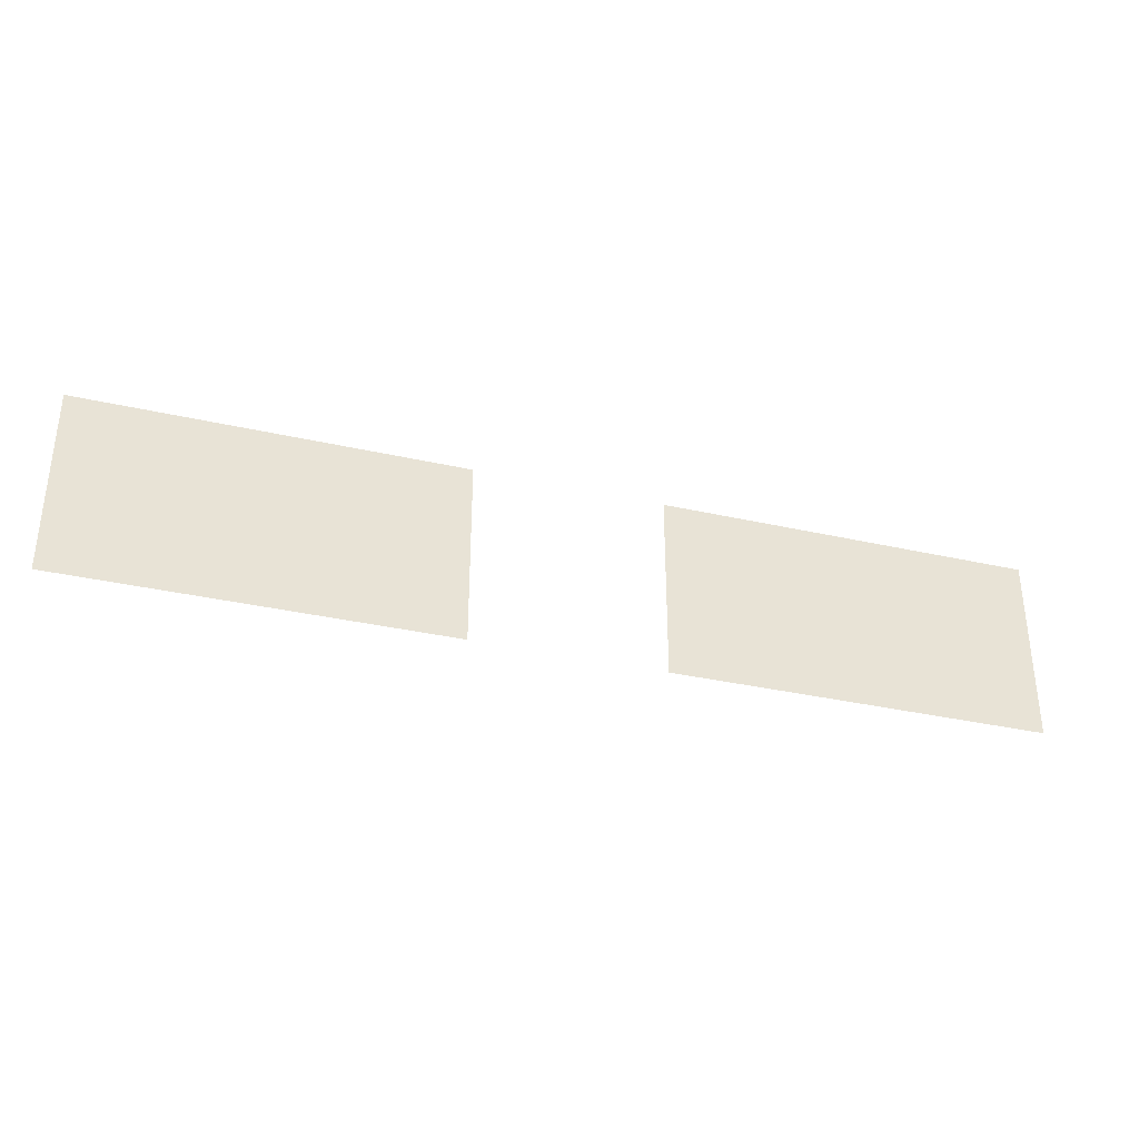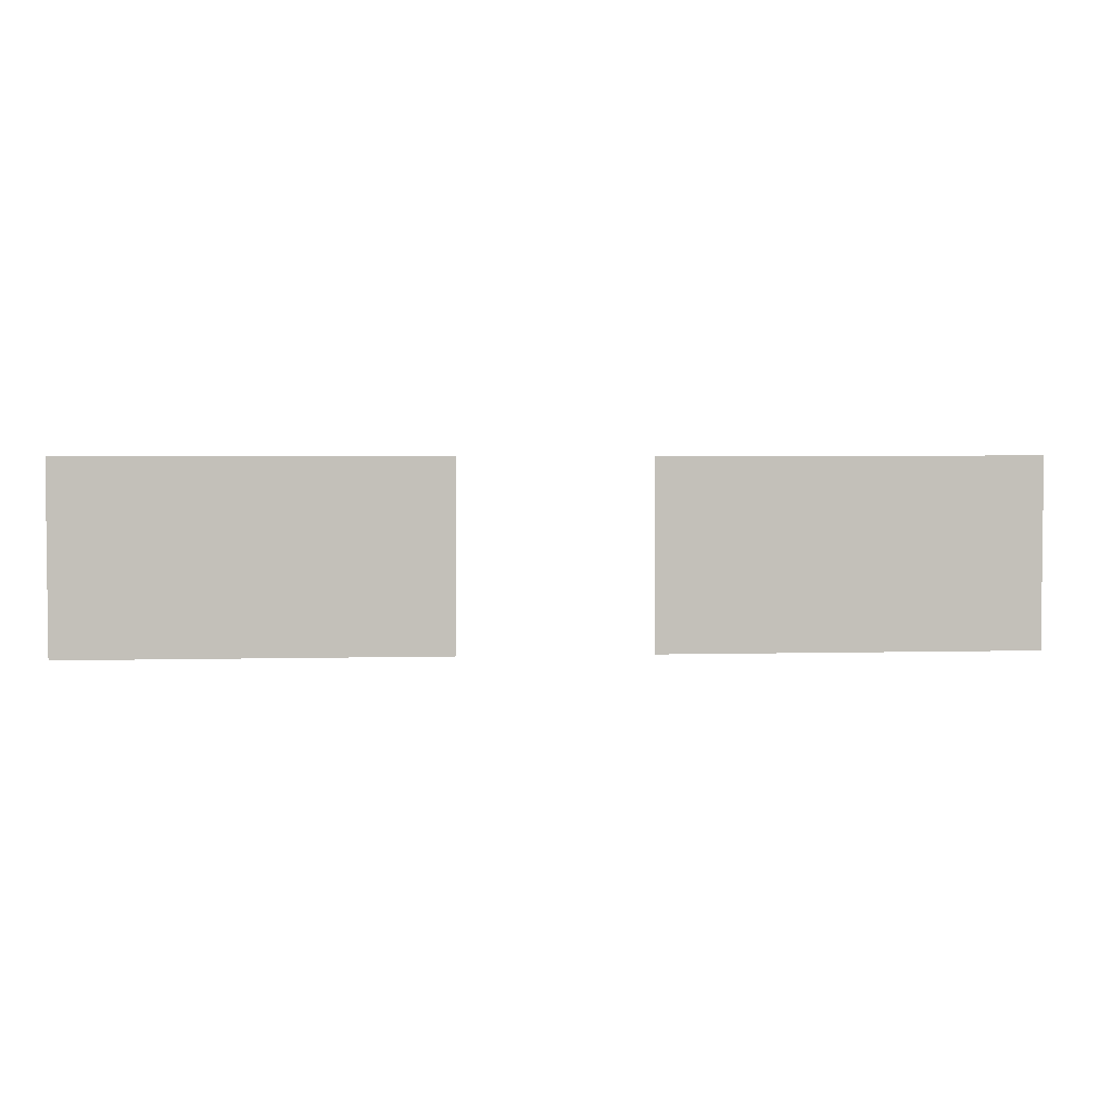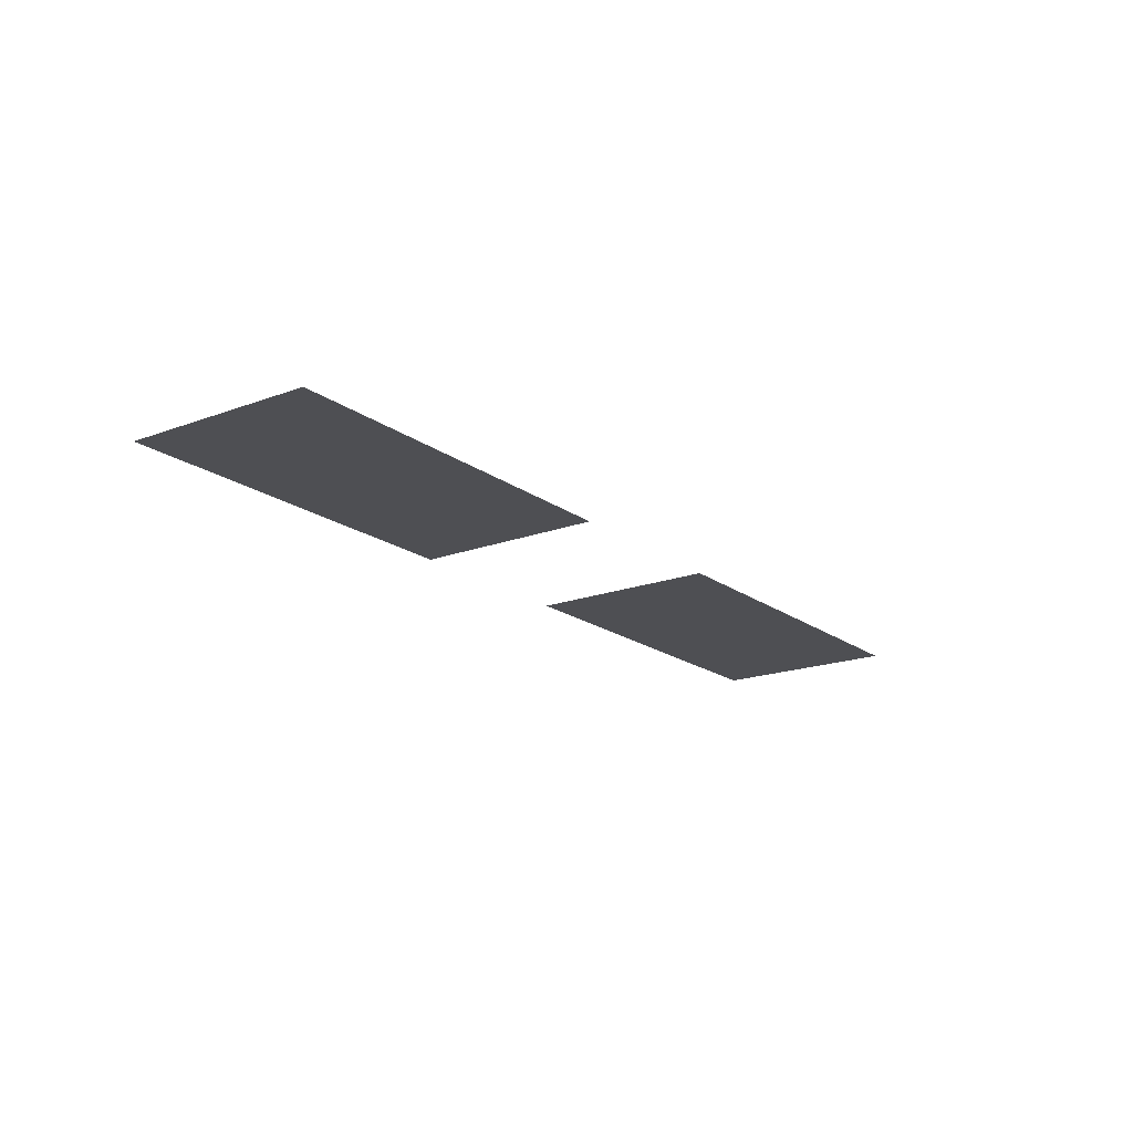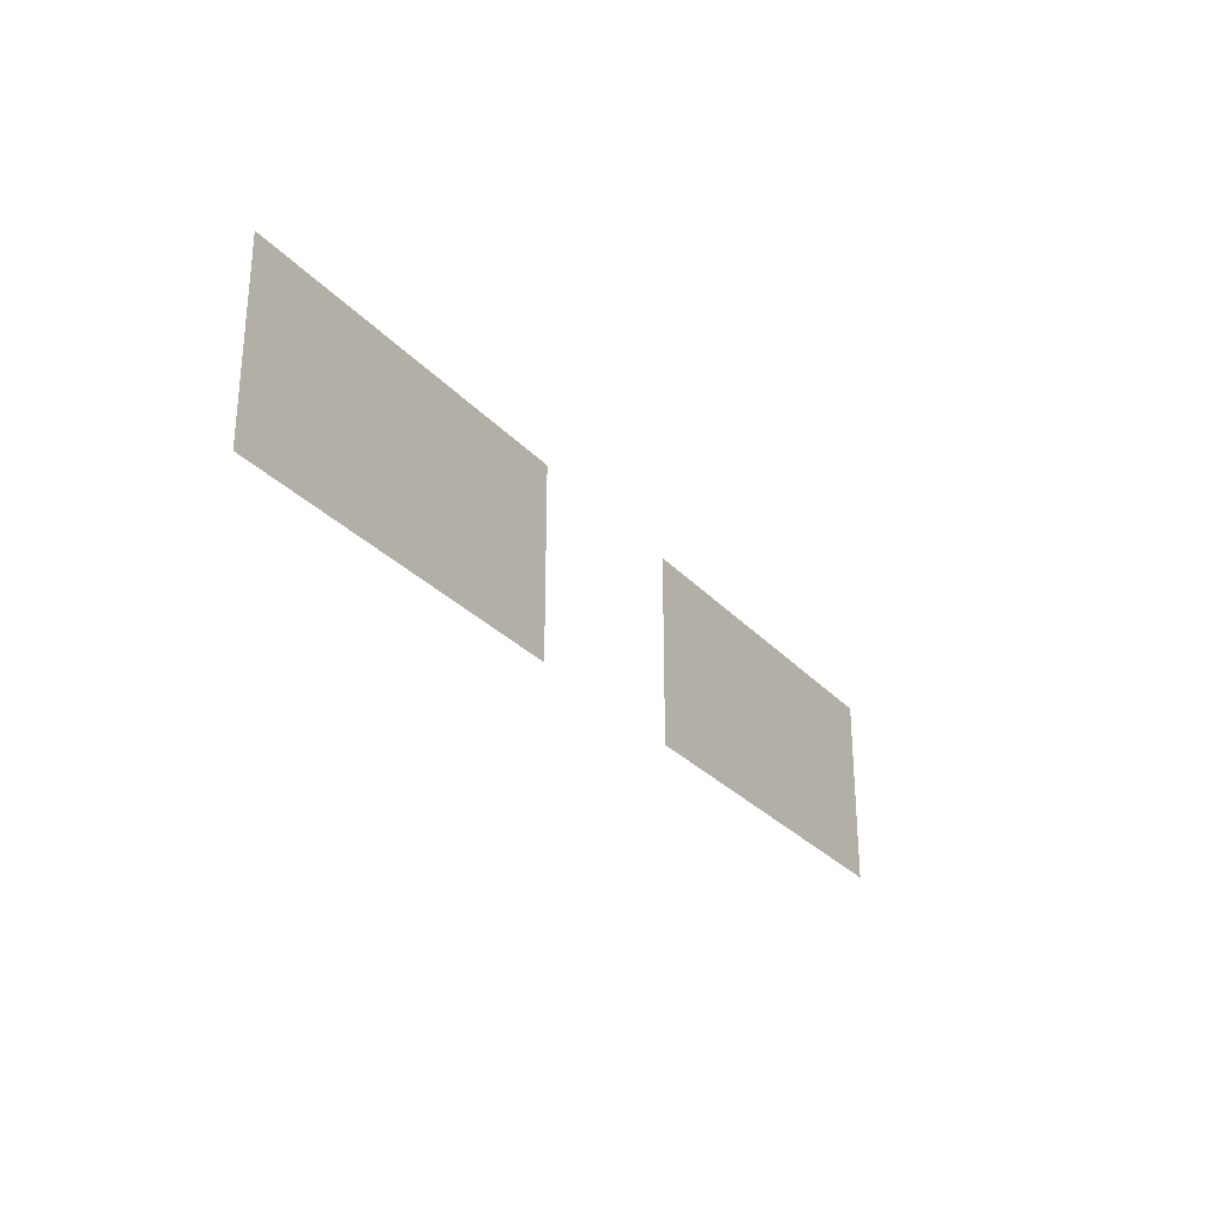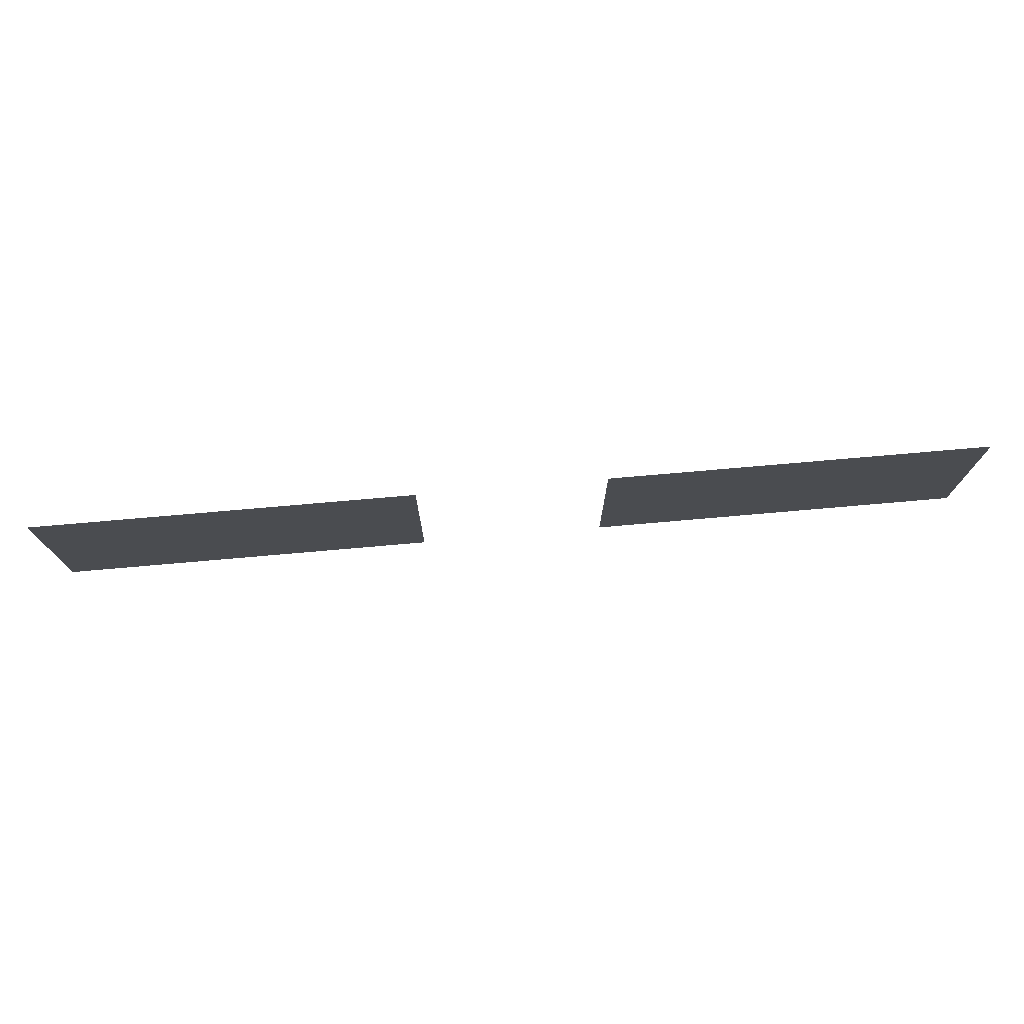
<metadata>
{"format":"obj","ext":"obj","renderer":"f3d","projection":"perspective","resolution":1024,"background":"white","views":[{"elev":-34.5,"azim":-17.0,"up":"+Y"},{"elev":3.5,"azim":174.8,"up":"+Y"},{"elev":-18.2,"azim":125.9,"up":"+Z"},{"elev":-28.5,"azim":122.7,"up":"+Y"},{"elev":74.9,"azim":-5.0,"up":"+Y"}]}
</metadata>
<code>
v -46 -52 0
v -47 -52 0
v -47 -51 0
v -46 -51 0
v -47 -52 0
v -48 -52 0
v -48 -51 0
v -47 -51 0
v -48 -52 0
v -49 -52 0
v -49 -51 0
v -48 -51 0
v -49 -52 0
v -50 -52 0
v -50 -51 0
v -49 -51 0
v -52 -52 0
v -53 -52 0
v -53 -51 0
v -52 -51 0
v -53 -52 0
v -54 -52 0
v -54 -51 0
v -53 -51 0
v -54 -52 0
v -55 -52 0
v -55 -51 0
v -54 -51 0
v -55 -52 0
v -56 -52 0
v -56 -51 0
v -55 -51 0
v -46 -53 0
v -47 -53 0
v -47 -52 0
v -46 -52 0
v -47 -53 0
v -48 -53 0
v -48 -52 0
v -47 -52 0
v -48 -53 0
v -49 -53 0
v -49 -52 0
v -48 -52 0
v -49 -53 0
v -50 -53 0
v -50 -52 0
v -49 -52 0
v -52 -53 0
v -53 -53 0
v -53 -52 0
v -52 -52 0
v -53 -53 0
v -54 -53 0
v -54 -52 0
v -53 -52 0
v -54 -53 0
v -55 -53 0
v -55 -52 0
v -54 -52 0
v -55 -53 0
v -56 -53 0
v -56 -52 0
v -55 -52 0
g LevelOne_mesh_0004
f 1 2 3 4
f 5 6 7 8
f 9 10 11 12
f 13 14 15 16
f 17 18 19 20
f 21 22 23 24
f 25 26 27 28
f 29 30 31 32
f 33 34 35 36
f 37 38 39 40
f 41 42 43 44
f 45 46 47 48
f 49 50 51 52
f 53 54 55 56
f 57 58 59 60
f 61 62 63 64

</code>
